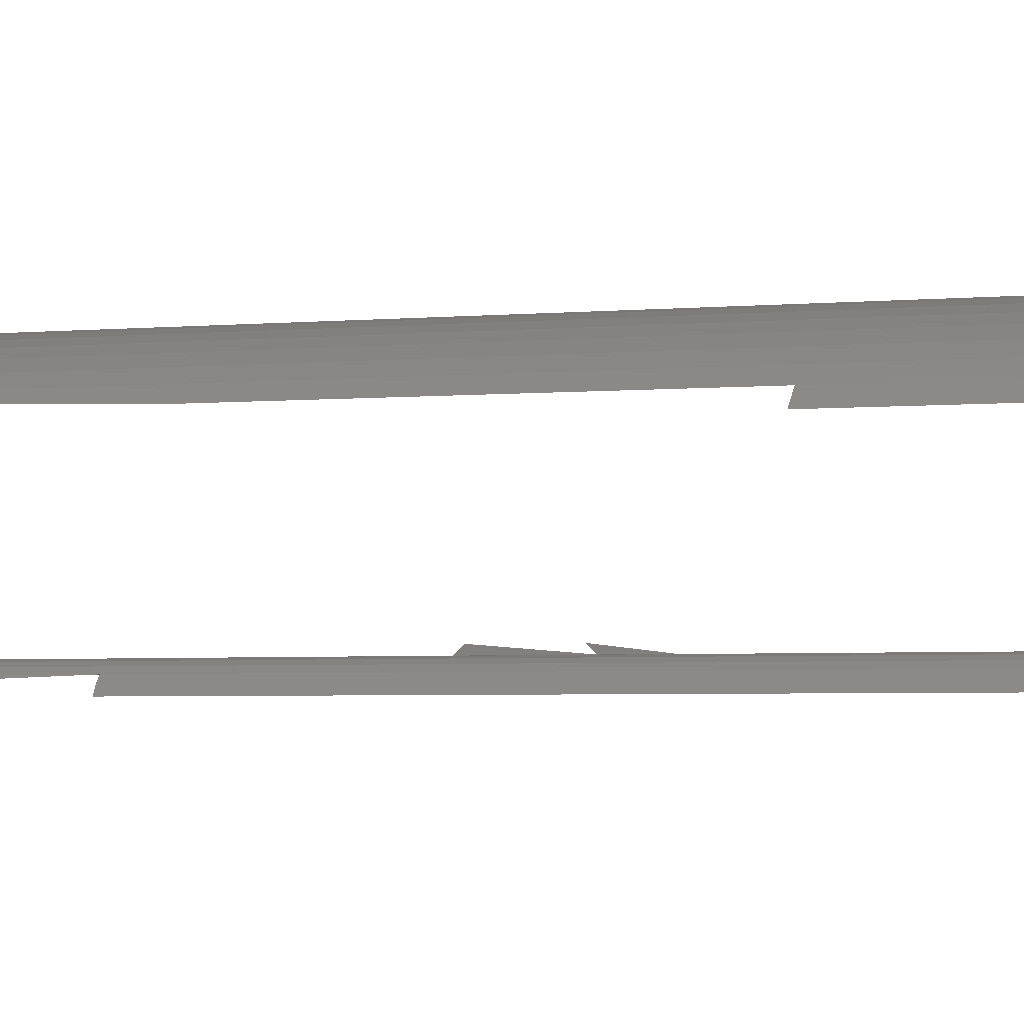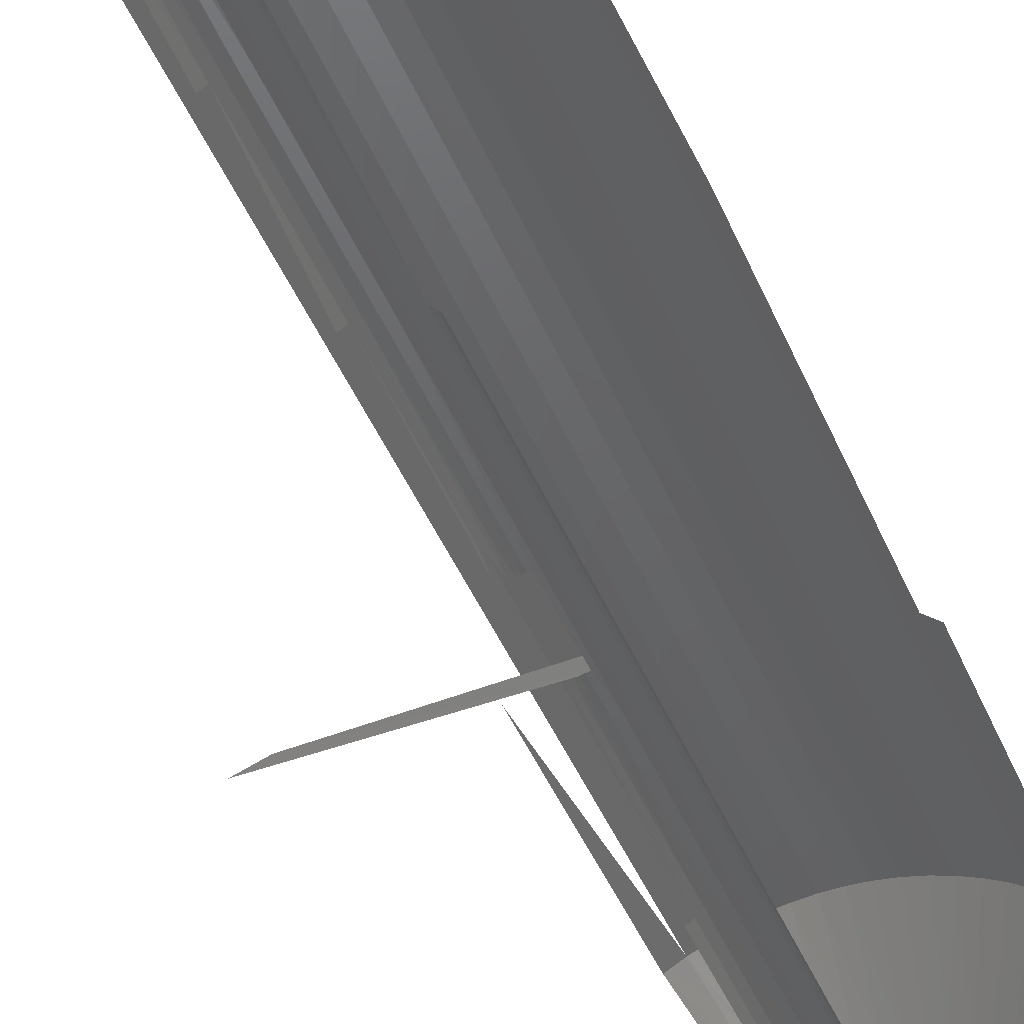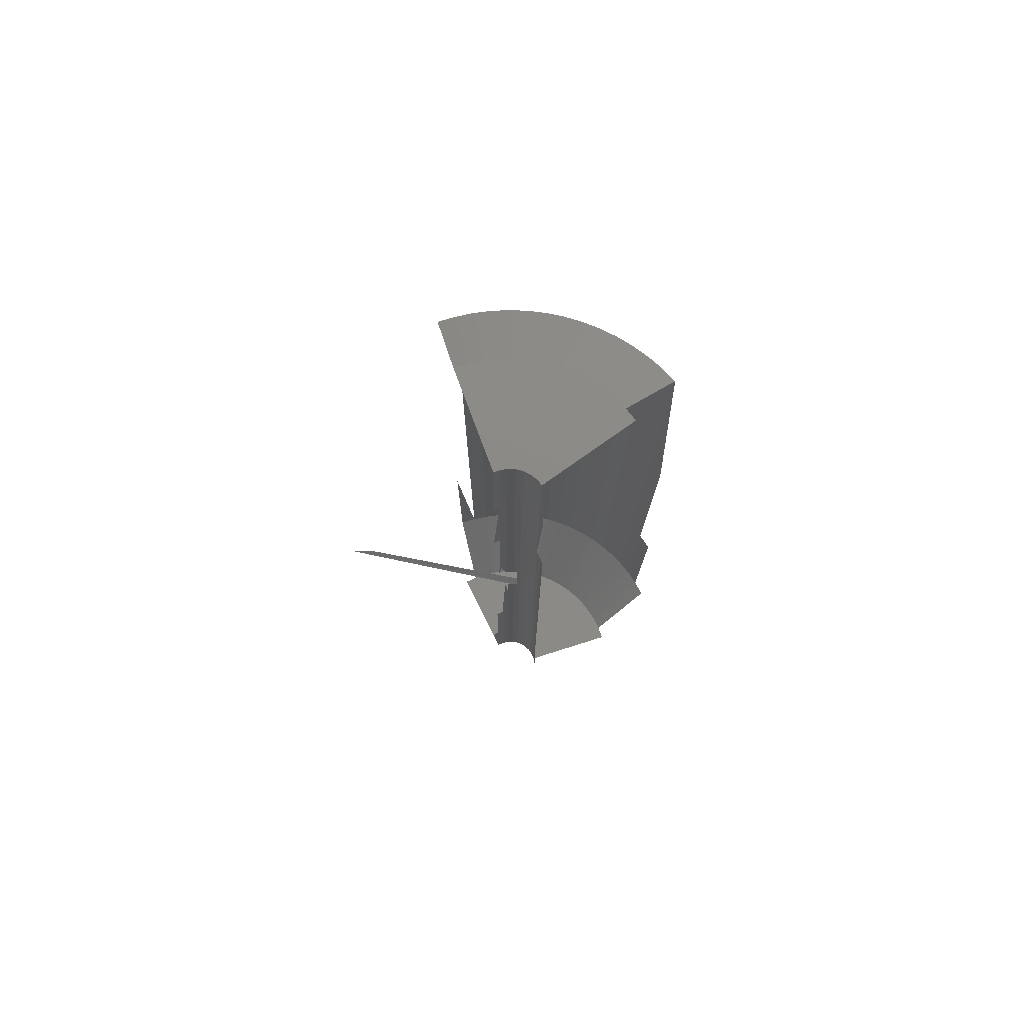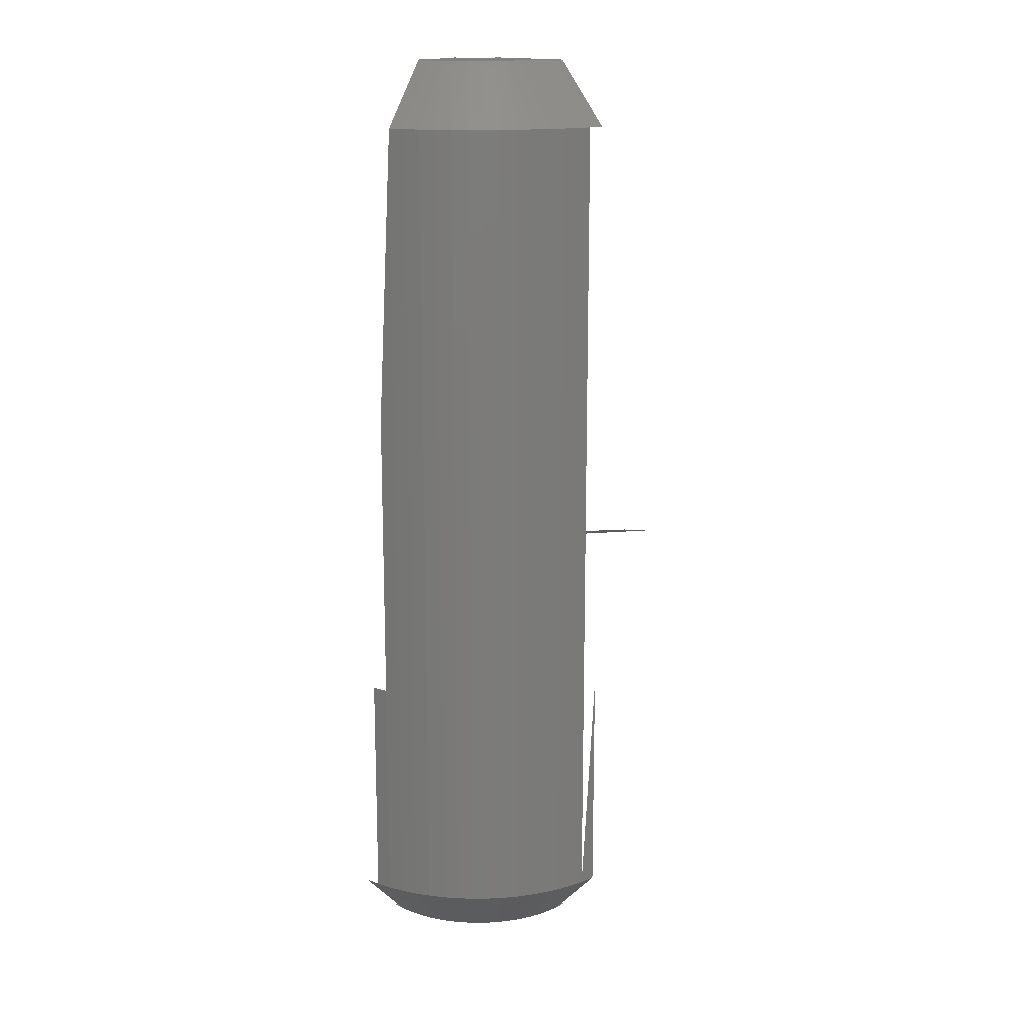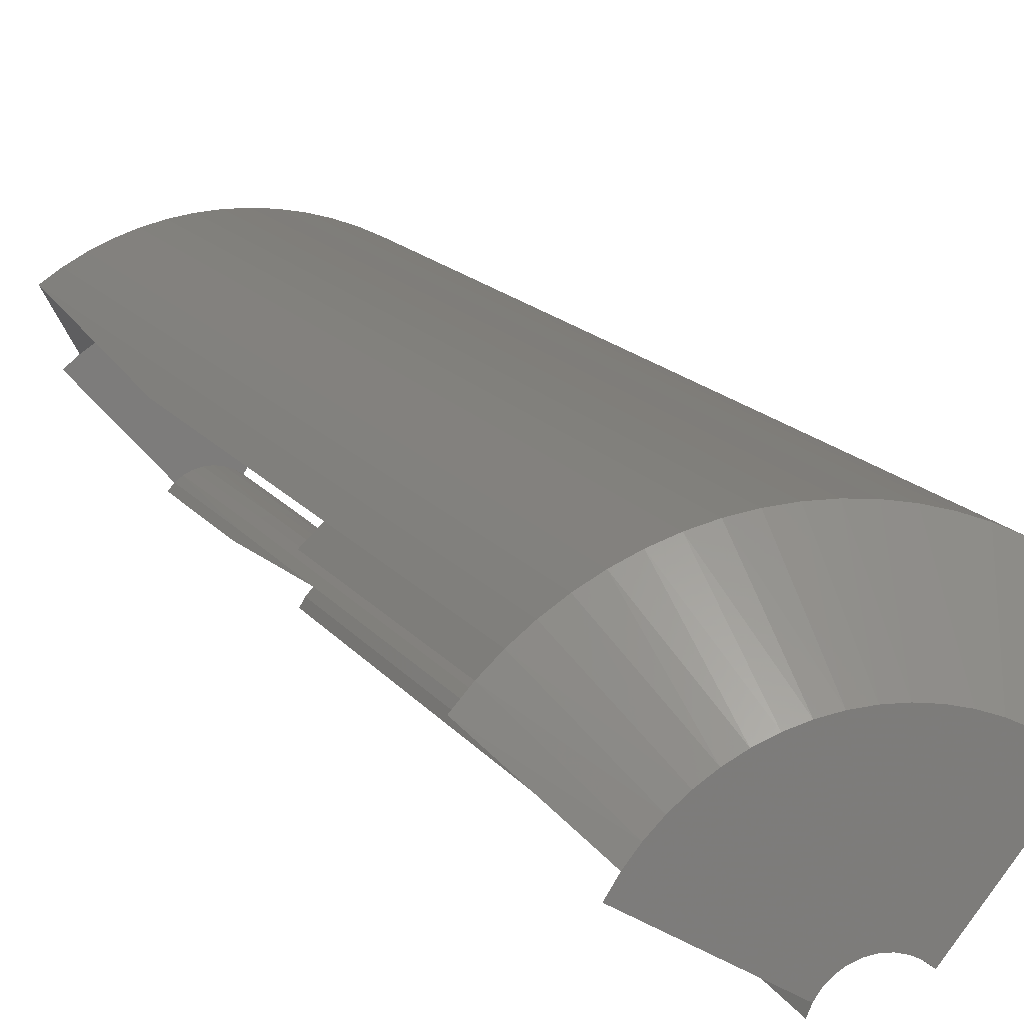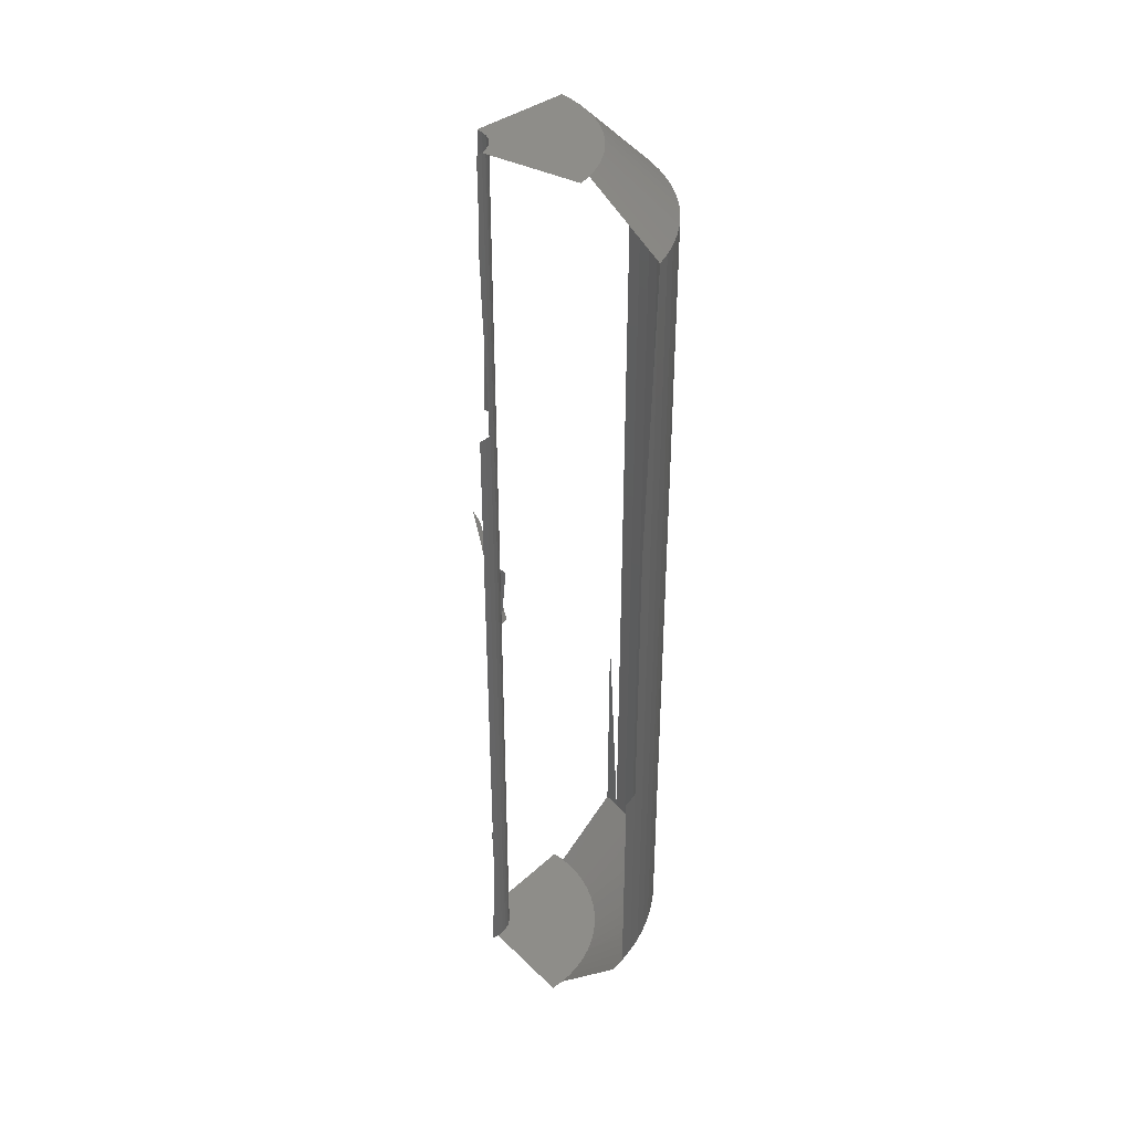
<metadata>
{"format":"stl","ext":"stl","renderer":"f3d","projection":"perspective","resolution":1024,"background":"white","views":[{"elev":-3.2,"azim":109.6,"up":"+Y"},{"elev":-46.3,"azim":22.4,"up":"+Y"},{"elev":77.4,"azim":12.2,"up":"+Z"},{"elev":15.7,"azim":169.2,"up":"+Z"},{"elev":12.2,"azim":160.9,"up":"+Y"},{"elev":39.1,"azim":79.9,"up":"+Z"}]}
</metadata>
<code>
# stl→obj: 189 verts, 320 faces
v 1.264 5.865 9.333
v 1.264 5.865 2
v 0.7621 5.951 9.333
v 0.7621 5.951 2
v 0.7621 5.951 18.67
v 1.757 5.737 2
v 0.2546 5.995 9.333
v 0.5136 3.967 0
v 0.2546 5.995 18.67
v 1.264 5.865 18.67
v 1.757 5.737 9.333
v 0.9188 3.893 0
v 0.2546 5.995 2
v 0.2546 5.995 28
v 0.7621 5.951 28
v 2.237 5.567 2
v 1.314 3.778 0
v -0.2546 5.995 9.333
v -0.2546 5.995 18.67
v 0.2507 0.9681 0
v 0.103 3.999 0
v -0.2546 5.995 28
v 1.264 5.865 28
v 1.757 5.737 18.67
v 2.237 5.567 9.333
v -0.2546 5.995 2
v 0.05065 0.9987 0
v 0.103 3.999 30
v 0.5136 3.967 30
v 2.701 5.358 2
v 1.696 3.623 0
v 0.4404 0.8978 0
v -0.7621 5.951 9.333
v -0.7621 5.951 18.67
v -0.7621 5.951 28
v 0.1045 0.9945 3.399
v -0.3087 3.988 0
v -0.3087 3.988 30
v 0.9188 3.893 30
v 1.757 5.737 28
v 2.237 5.567 18.67
v 2.701 5.358 9.333
v 0.309 0.9511 3.399
v -0.7621 5.951 2
v -0.1045 0.9945 3.399
v -0.1514 0.9885 0
v -0.05065 0.9987 30
v 0.1514 0.9885 30
v 3.146 5.109 2
v 2.059 3.429 0
v 0.5 0.866 3.399
v -1.264 5.865 9.333
v -1.264 5.865 18.67
v -1.264 5.865 28
v -0.7171 3.935 30
v 0.309 0.9511 7.833
v 0.1045 0.9945 7.833
v -0.7171 3.935 0
v 0.3473 0.9378 30
v 1.314 3.778 30
v 2.237 5.567 28
v 2.701 5.358 18.67
v 3.146 5.109 9.333
v 0.6121 0.7908 0
v 0.5 0.866 7.833
v -1.264 5.865 2
v -0.1045 0.9945 7.833
v -0.309 0.9511 3.399
v -1.118 3.841 0
v 0.1045 0.9945 25.57
v -0.2507 0.9681 30
v 0.309 0.9511 25.57
v 3.568 4.824 2
v 2.401 3.199 0
v 0.6691 0.7431 3.399
v 0.6691 0.7431 7.833
v -1.757 5.737 9.333
v -1.757 5.737 18.67
v -1.757 5.737 28
v -1.118 3.841 30
v 0.5 0.866 12.27
v 0.309 0.9511 12.27
v 0.1045 0.9945 12.27
v -0.3473 0.9378 0
v -0.1045 0.9945 25.57
v 1.696 3.623 30
v 0.5 0.866 25.57
v 2.701 5.358 28
v 3.146 5.109 18.67
v 3.568 4.824 9.333
v 2.717 2.936 0
v 0.7588 0.6514 0
v 0.6691 0.7431 12.27
v -1.757 5.737 2
v -0.1045 0.9945 12.27
v -0.309 0.9511 7.833
v -0.5 0.866 3.399
v -1.507 3.705 0
v -0.1045 0.9945 21.13
v 0.1045 0.9945 21.13
v -1.507 3.705 30
v -0.309 0.9511 25.57
v 0.529 0.8486 30
v 0.309 0.9511 21.13
v 3.964 4.504 2
v 0.809 0.5878 7.833
v 0.809 0.5878 3.399
v 0.809 0.5878 12.27
v -2.237 5.567 9.333
v -2.237 5.567 18.67
v -2.237 5.567 28
v 0.5 0.866 16.7
v 0.6691 0.7431 16.7
v 0.309 0.9511 16.7
v 0 1 13.46
v -0.529 0.8486 0
v -1.88 3.531 0
v -0.309 0.9511 21.13
v -0.4404 0.8978 30
v 2.059 3.429 30
v 0.5 0.866 21.13
v 0.6691 0.7431 25.57
v 3.146 5.109 28
v 3.568 4.824 18.67
v 3.964 4.504 9.333
v 4.332 4.152 2
v 3.005 2.641 0
v 0.8743 0.4853 0
v 0.809 0.5878 16.7
v -2.237 5.567 2
v 0.1045 0.9945 16.7
v -0.1969 0.9804 13.44
v -0.09854 0.9951 13.46
v -0.5 0.866 7.833
v -0.6691 0.7431 3.399
v -2.701 5.358 2
v -0.309 0.9511 16.7
v -0.1045 0.9945 16.7
v -1.88 3.531 30
v -0.5 0.866 25.57
v -0.5 0.866 21.13
v 2.401 3.199 30
v 0.689 0.7248 30
v 3.26 2.318 0
v 0.9135 0.4067 7.833
v 0.9135 0.4067 12.27
v 0.9135 0.4067 3.399
v 0.9135 0.4067 16.7
v -2.701 5.358 9.333
v -2.701 5.358 18.67
v -2.701 5.358 28
v 0.6691 0.7431 21.13
v 0.809 0.5878 21.13
v -0.309 0.9511 12.27
v 0 1 15.7
v -5.138 1.083 13.54
v -0.689 0.7248 0
v -2.233 3.319 0
v -3.146 5.109 2
v -0.1969 0.9804 15.71
v -0.3866 0.9222 15.76
v -2.233 3.319 30
v -0.6121 0.7908 30
v -0.5 0.866 16.7
v 0.809 0.5878 25.57
v 3.568 4.824 28
v 3.964 4.504 18.67
v 4.332 4.152 9.333
v 4.668 3.769 2
v 0.9541 0.2994 0
v 3.481 1.97 0
v 0.9135 0.4067 21.13
v -0.2935 0.956 13.42
v -5.924 0.955 13.42
v 0 1.173 15.51
v 0 1.173 13.64
v -0.3866 0.9222 13.4
v -0.6691 0.7431 7.833
v -0.809 0.5878 3.399
v -2.562 3.072 0
v -3.146 5.109 9.333
v -0.2935 0.956 15.74
v -0.09854 0.9951 15.7
v -3.146 5.109 28
v -0.6691 0.7431 25.57
v -0.6691 0.7431 21.13
v -0.5585 0.8295 15.83
v 2.717 2.936 30
v 0.8208 0.5713 30
f 1 2 3
f 2 4 3
f 5 1 3
f 6 2 1
f 3 4 7
f 4 2 8
f 5 3 9
f 10 1 5
f 11 6 1
f 6 12 2
f 4 13 7
f 9 3 7
f 2 12 8
f 4 8 13
f 14 5 9
f 15 10 5
f 10 11 1
f 16 6 11
f 6 17 12
f 7 13 18
f 9 7 19
f 12 20 8
f 8 21 13
f 14 9 22
f 15 5 14
f 23 10 15
f 24 11 10
f 25 16 11
f 16 17 6
f 17 20 12
f 13 26 18
f 19 7 18
f 22 9 19
f 8 20 27
f 13 21 26
f 21 8 27
f 14 22 28
f 14 29 15
f 29 23 15
f 23 24 10
f 24 25 11
f 30 16 25
f 16 31 17
f 32 20 17
f 18 26 33
f 19 18 34
f 22 19 35
f 27 20 36
f 26 21 37
f 21 27 37
f 28 22 38
f 14 28 29
f 39 23 29
f 40 24 23
f 41 25 24
f 42 30 25
f 30 31 16
f 31 32 17
f 20 32 43
f 26 44 33
f 34 18 33
f 35 19 34
f 38 22 35
f 36 20 43
f 27 36 45
f 26 37 44
f 27 46 37
f 38 47 28
f 29 28 48
f 29 48 39
f 39 40 23
f 40 41 24
f 41 42 25
f 49 30 42
f 30 50 31
f 31 50 32
f 51 43 32
f 33 44 52
f 34 33 53
f 35 34 54
f 38 35 55
f 36 43 56
f 36 57 45
f 27 45 46
f 44 37 58
f 37 46 58
f 28 47 48
f 55 47 38
f 48 59 39
f 60 40 39
f 61 41 40
f 62 42 41
f 63 49 42
f 49 50 30
f 50 64 32
f 64 51 32
f 65 43 51
f 44 66 52
f 53 33 52
f 54 34 53
f 55 35 54
f 56 43 65
f 36 56 57
f 45 57 67
f 45 68 46
f 44 58 66
f 58 46 69
f 48 47 70
f 71 47 55
f 39 59 60
f 59 48 72
f 60 61 40
f 61 62 41
f 62 63 42
f 73 49 63
f 74 50 49
f 74 64 50
f 64 75 51
f 65 51 76
f 52 66 77
f 53 52 78
f 54 53 79
f 55 54 80
f 65 81 56
f 56 82 57
f 57 83 67
f 45 67 68
f 84 46 68
f 66 58 69
f 69 46 84
f 70 47 85
f 72 48 70
f 80 71 55
f 47 71 85
f 60 59 86
f 59 72 87
f 86 61 60
f 88 62 61
f 89 63 62
f 90 73 63
f 73 74 49
f 91 64 74
f 51 75 76
f 64 92 75
f 65 76 93
f 66 94 77
f 78 52 77
f 79 53 78
f 80 54 79
f 81 82 56
f 81 65 93
f 83 57 82
f 83 95 67
f 67 96 68
f 97 84 68
f 66 69 94
f 98 69 84
f 99 70 85
f 70 100 72
f 80 101 71
f 85 71 102
f 86 59 103
f 87 72 104
f 59 87 103
f 86 88 61
f 88 89 62
f 89 90 63
f 105 73 90
f 73 105 74
f 105 91 74
f 92 64 91
f 76 75 106
f 75 92 107
f 76 108 93
f 77 94 109
f 78 77 110
f 79 78 111
f 80 79 101
f 81 112 82
f 93 113 81
f 114 83 82
f 67 95 96
f 115 95 83
f 96 97 68
f 116 84 97
f 94 69 98
f 98 84 117
f 118 99 85
f 100 70 99
f 100 104 72
f 101 119 71
f 102 71 119
f 118 85 102
f 120 86 103
f 121 87 104
f 87 122 103
f 120 88 86
f 123 89 88
f 124 90 89
f 125 105 90
f 126 91 105
f 127 92 91
f 107 106 75
f 108 76 106
f 92 128 107
f 93 108 129
f 94 130 109
f 110 77 109
f 111 78 110
f 101 79 111
f 112 114 82
f 113 112 81
f 113 93 129
f 83 114 131
f 95 132 96
f 131 115 83
f 133 95 115
f 134 97 96
f 135 116 97
f 84 116 117
f 130 94 98
f 98 117 136
f 118 137 99
f 138 100 99
f 100 131 104
f 139 119 101
f 102 119 140
f 118 102 141
f 120 103 142
f 121 104 114
f 121 122 87
f 143 103 122
f 123 88 120
f 123 124 89
f 124 125 90
f 126 105 125
f 126 127 91
f 127 144 92
f 106 107 145
f 106 146 108
f 107 128 147
f 144 128 92
f 108 148 129
f 109 130 149
f 110 109 150
f 111 110 151
f 151 101 111
f 112 121 114
f 113 152 112
f 129 153 113
f 131 114 104
f 96 132 154
f 133 132 95
f 155 115 131
f 115 156 133
f 154 134 96
f 135 97 134
f 157 116 135
f 117 116 158
f 130 98 136
f 136 117 159
f 99 137 160
f 118 161 137
f 138 99 160
f 155 100 138
f 155 131 100
f 151 139 101
f 162 119 139
f 140 119 163
f 102 140 141
f 118 141 164
f 103 143 142
f 123 120 142
f 121 152 122
f 165 143 122
f 166 124 123
f 167 125 124
f 168 126 125
f 169 127 126
f 169 144 127
f 147 145 107
f 146 106 145
f 148 108 146
f 128 170 147
f 171 128 144
f 172 129 148
f 130 136 149
f 150 109 149
f 151 110 150
f 112 152 121
f 153 152 113
f 153 129 172
f 132 173 154
f 174 132 133
f 155 175 115
f 174 133 156
f 115 176 156
f 134 154 177
f 178 135 134
f 179 157 135
f 180 116 157
f 158 116 180
f 159 117 158
f 136 159 181
f 137 182 160
f 161 182 137
f 118 164 161
f 138 160 183
f 155 138 183
f 151 184 139
f 139 184 162
f 163 119 162
f 140 163 185
f 141 140 186
f 141 187 164
f 142 143 188
f 123 142 166
f 152 165 122
f 189 143 165
f 166 167 124

</code>
